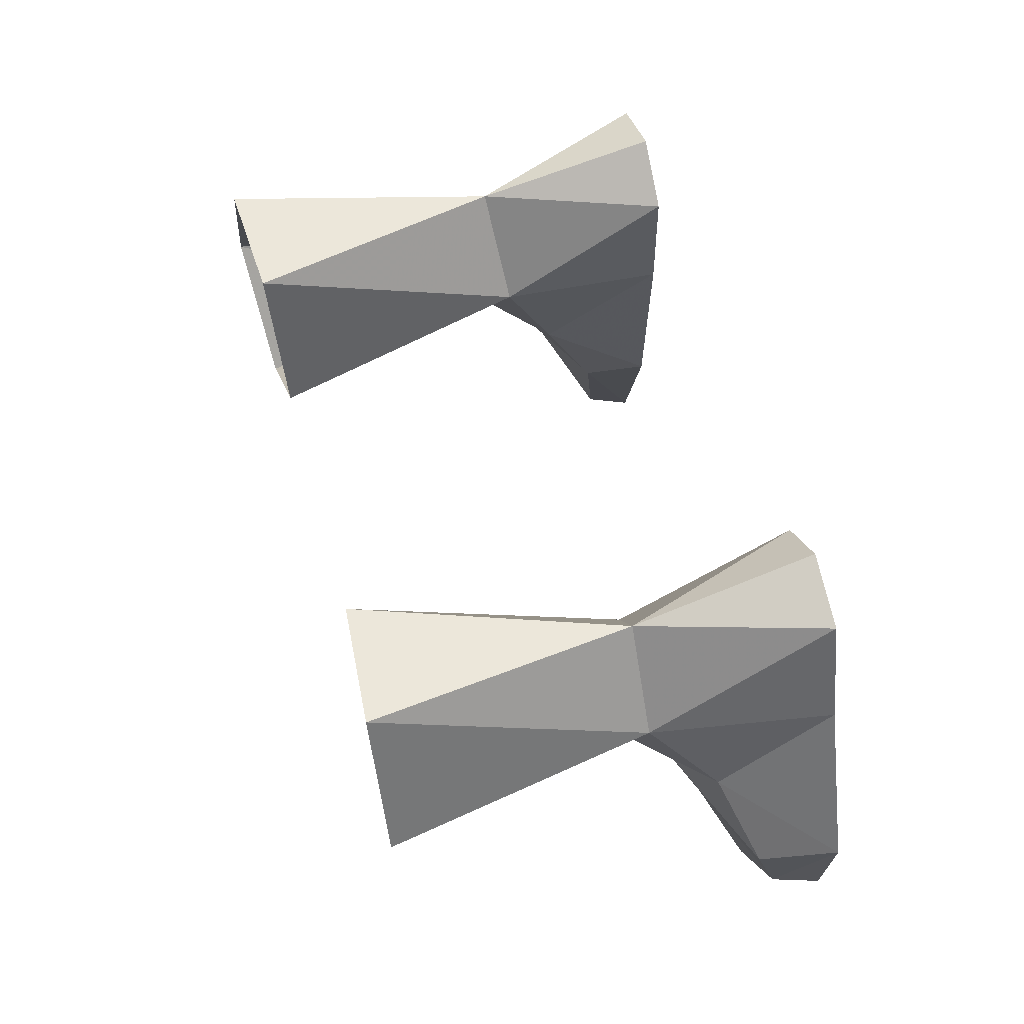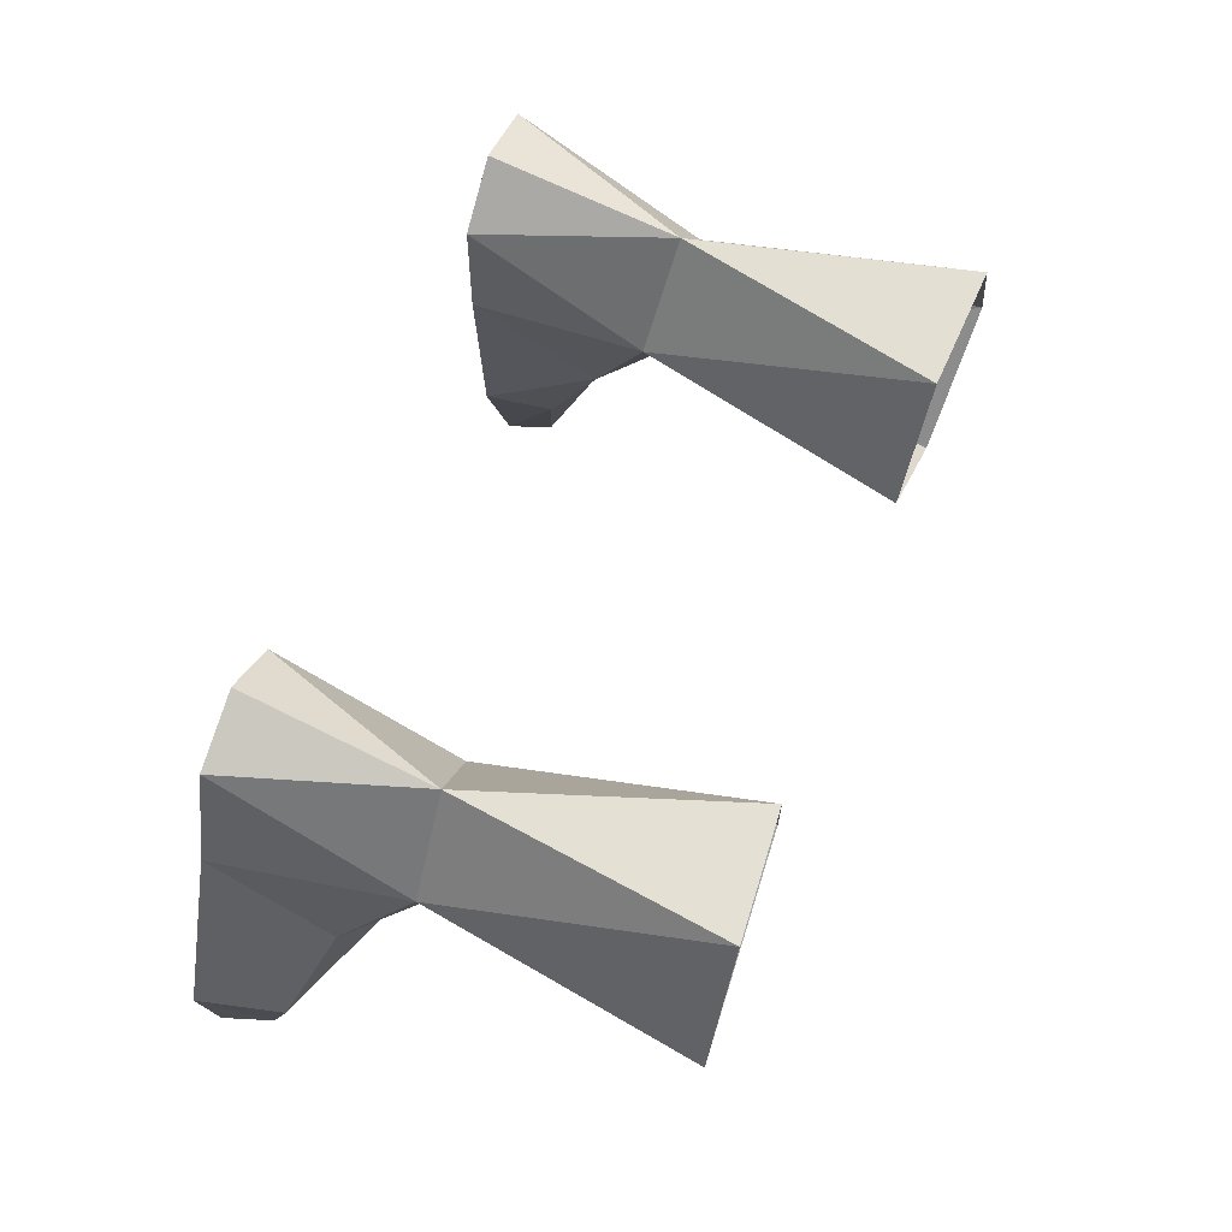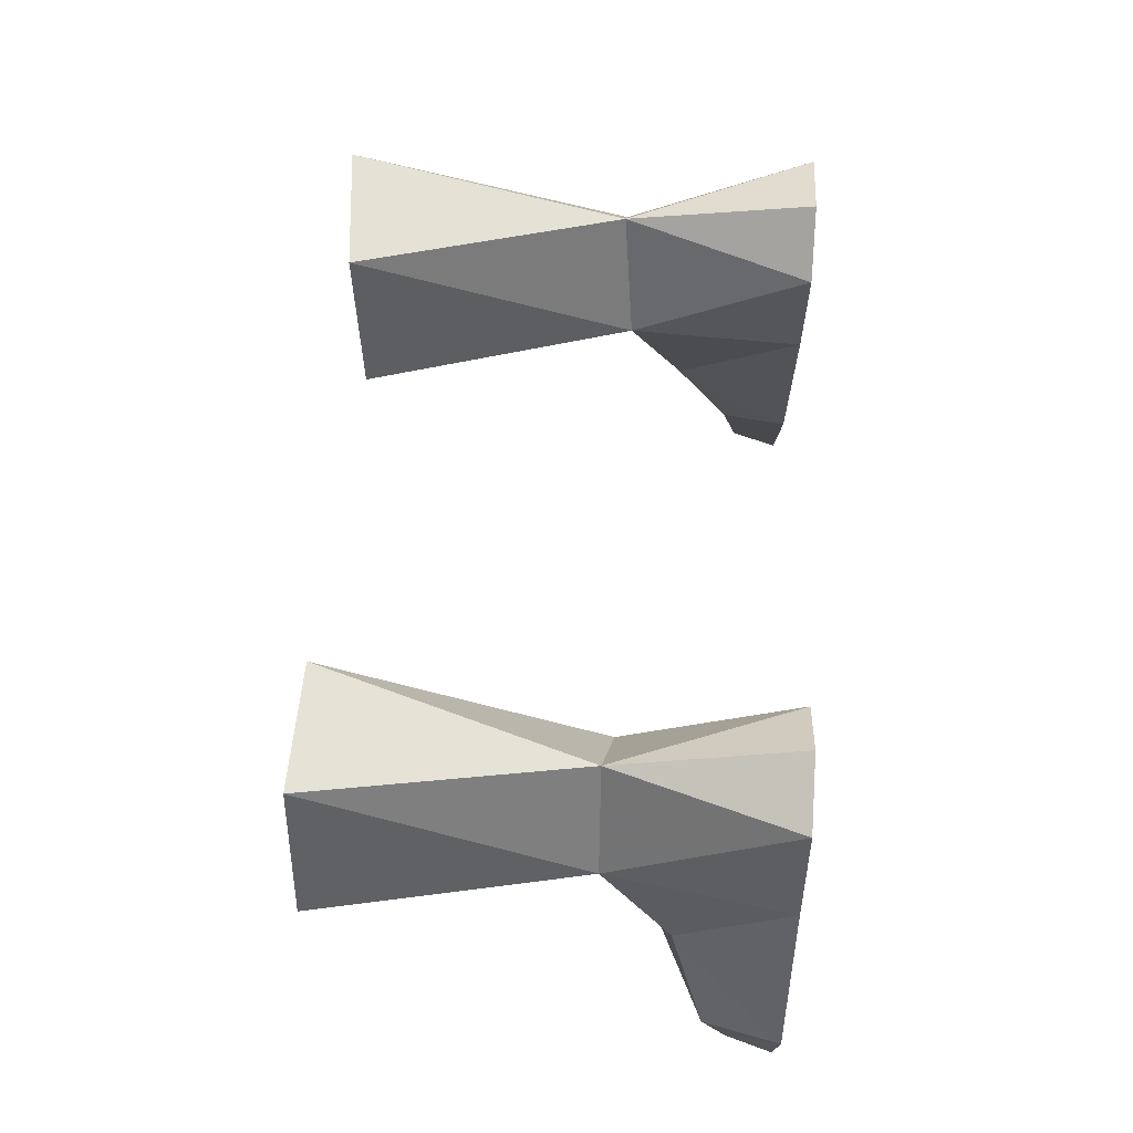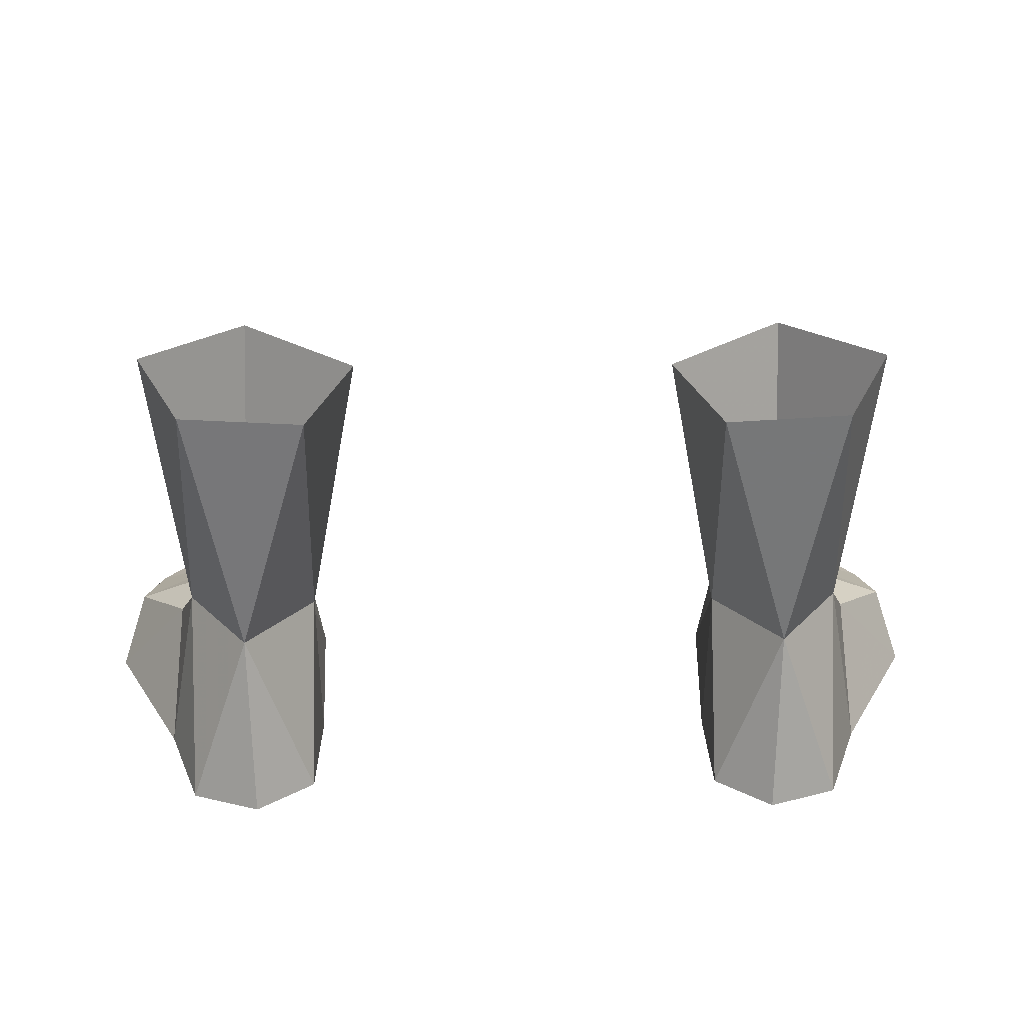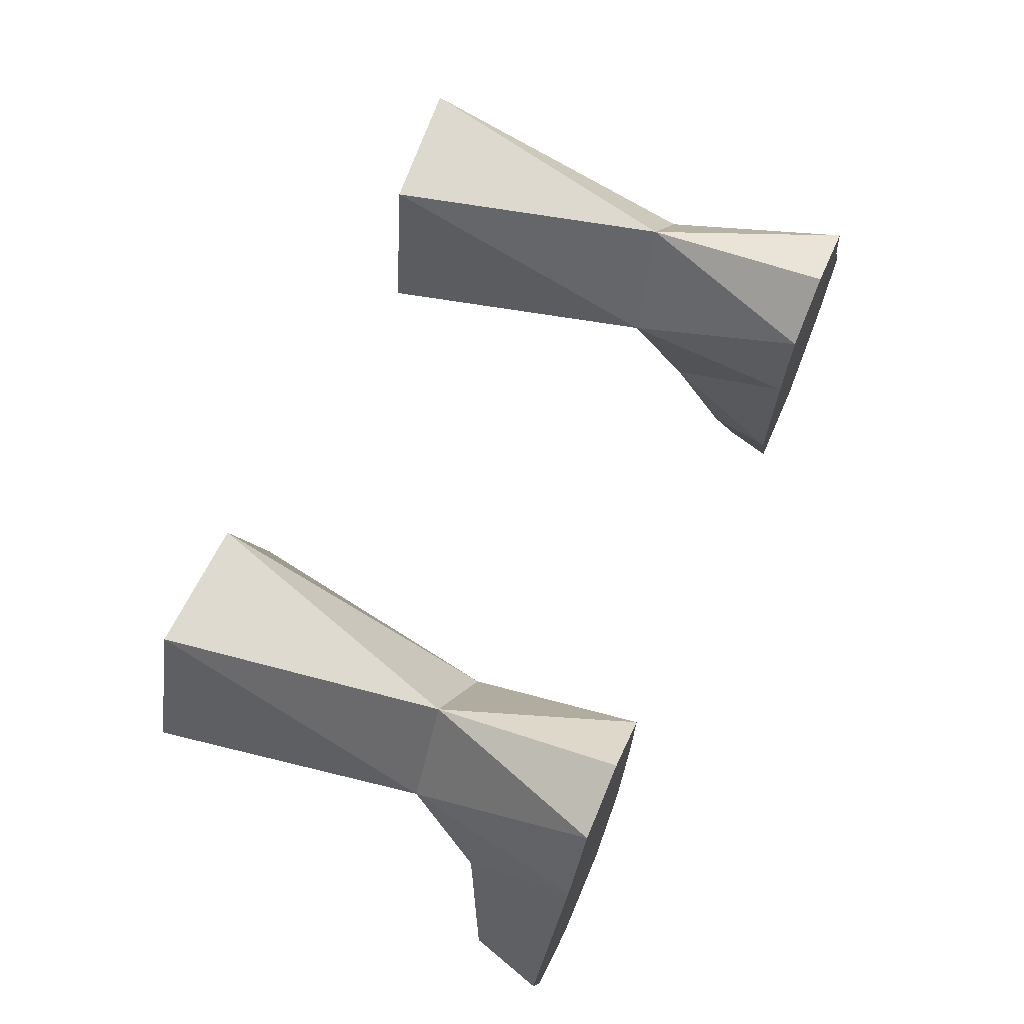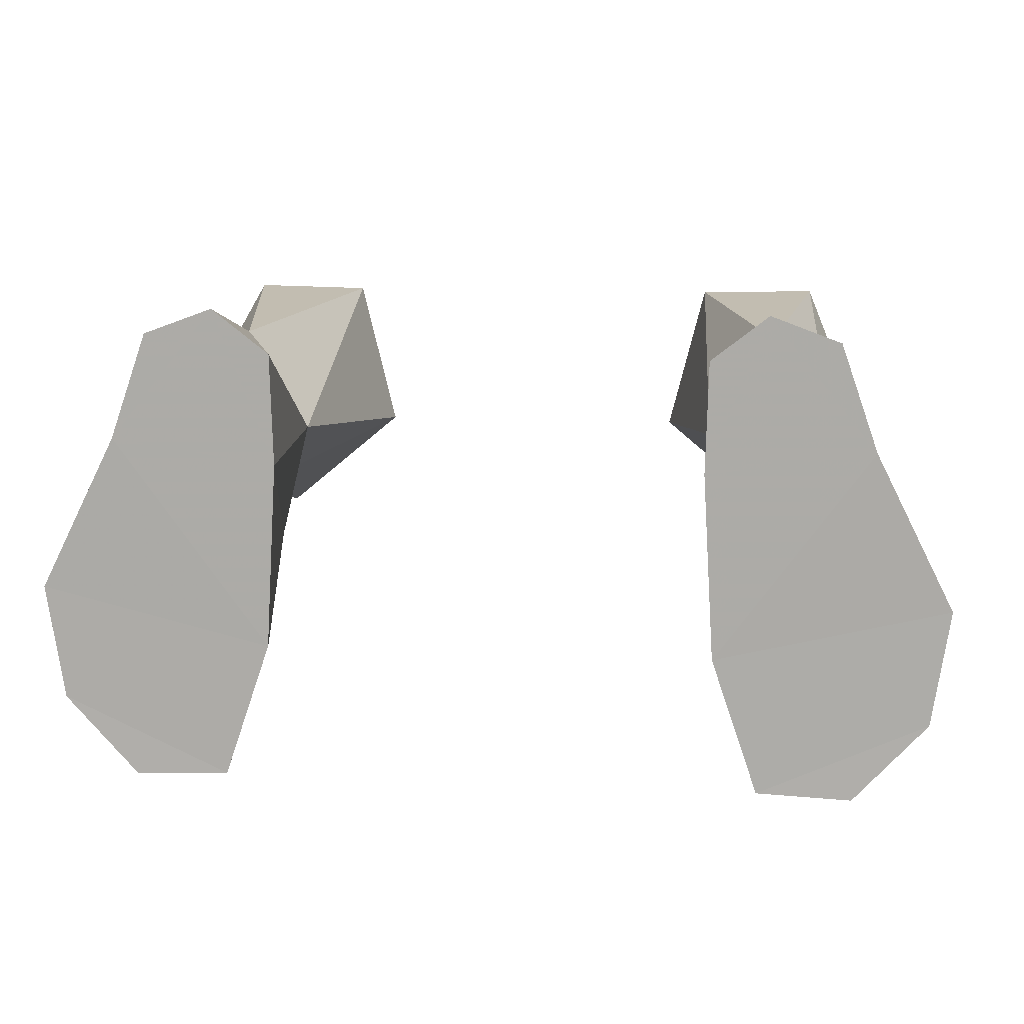
<metadata>
{"format":"obj","ext":"obj","renderer":"f3d","projection":"perspective","resolution":1024,"background":"white","views":[{"elev":57.1,"azim":75.1,"up":"+Y"},{"elev":65.0,"azim":-69.4,"up":"+Y"},{"elev":65.3,"azim":92.8,"up":"+Y"},{"elev":28.2,"azim":179.2,"up":"+Z"},{"elev":70.2,"azim":113.3,"up":"+Y"},{"elev":12.3,"azim":-173.6,"up":"+Y"}]}
</metadata>
<code>
g taoist_shoe_male_48020
v -8.878 2.806 5.775
v -9.141 1.03 4.07
v -11.25 2.538 3.16
v -10.42 5.284 5.239
v -7.188 -1.031 1.835
v -6.773 -0.7413 -0.06583
v -8.172 -4.847 -0.06581
v -8.312 -4.334 1.296
v -13 0.05103 2.175
v -9.765 -1.256 2.961
v -13.2 -2.564 -0.02213
v -12.74 -2.643 1.346
v -10.6 -5.202 1.422
v -11 -4.957 -0.07706
v -13.73 0.9203 -0.004719
v -11.38 5.581 -0.06517
v -10.27 8.747 -0.06527
v -8.419 8.173 5.301
v -6.5 5.152 4.971
v -6.524 8.184 -0.06571
v -6.439 4.855 -0.06584
v -7.007 1.986 3.409
v -6.439 4.855 -0.06584
v -8.216 9.504 -0.0655
v -11.38 5.581 -0.06517
v -6.151 8.8 13.05
v -4.991 4.189 12.85
v -9.794 8.847 13.28
v -11.6 4.441 13.23
v -8.679 1.099 12.93
v -8.216 9.504 -0.0655
v -11.38 5.581 -0.06517
v -13.73 0.9203 -0.004719
v -6.773 -0.7413 -0.06583
v -6.439 4.855 -0.06584
v -13.2 -2.564 -0.02213
v -8.172 -4.847 -0.06581
v -11 -4.957 -0.07706
v 8.75 2.806 5.775
v 10.29 5.284 5.239
v 11.12 2.538 3.16
v 9.013 1.03 4.07
v 7.06 -1.031 1.835
v 8.184 -4.334 1.296
v 8.043 -4.847 -0.06581
v 6.645 -0.7413 -0.06583
v 12.87 0.05107 2.175
v 9.637 -1.256 2.961
v 13.07 -2.564 -0.02212
v 10.88 -4.957 -0.07706
v 10.47 -5.202 1.422
v 12.61 -2.643 1.346
v 13.6 0.9203 -0.004713
v 11.25 5.581 -0.06516
v 8.291 8.173 5.301
v 10.14 8.747 -0.06526
v 6.372 5.152 4.971
v 6.31 4.855 -0.06585
v 6.396 8.184 -0.06572
v 6.878 1.986 3.409
v 6.31 4.855 -0.06585
v 11.25 5.581 -0.06516
v 8.088 9.504 -0.0655
v 6.023 8.8 13.05
v 4.863 4.189 12.85
v 11.47 4.441 13.23
v 9.665 8.847 13.28
v 8.55 1.099 12.93
v 8.088 9.504 -0.0655
v 11.25 5.581 -0.06516
v 6.31 4.855 -0.06585
v 6.645 -0.7413 -0.06583
v 13.6 0.9203 -0.004713
v 8.043 -4.847 -0.06581
v 13.07 -2.564 -0.02212
v 10.88 -4.957 -0.07706
v 10.14 8.747 -0.06526
v 6.396 8.184 -0.06572
v -6.524 8.184 -0.06571
v -10.27 8.747 -0.06527
f 2 1 3
f 4 3 1
f 6 5 7
f 8 7 5
f 3 9 2
f 10 2 9
f 12 11 13
f 14 13 11
f 16 15 3
f 9 3 15
f 17 4 18
f 20 19 21
f 19 1 22
f 2 22 1
f 5 10 8
f 13 8 10
f 14 7 13
f 8 13 7
f 9 15 12
f 11 12 15
f 9 12 10
f 13 10 12
f 10 5 2
f 22 2 5
f 5 6 22
f 21 22 6
f 24 23 25
f 19 26 27
f 28 4 29
f 29 1 30
f 1 27 30
f 18 28 26
f 17 18 31
f 19 22 21
f 3 4 16
f 20 31 18
f 33 32 34
f 35 34 32
f 36 33 37
f 34 37 33
f 36 37 38
f 16 4 17
f 18 19 20
f 4 1 29
f 19 27 1
f 18 4 28
f 18 26 19
f 40 39 41
f 42 41 39
f 44 43 45
f 46 45 43
f 48 47 42
f 41 42 47
f 50 49 51
f 52 51 49
f 47 53 41
f 54 41 53
f 55 40 56
f 58 57 59
f 42 39 60
f 57 60 39
f 51 48 44
f 43 44 48
f 44 45 51
f 50 51 45
f 49 53 52
f 47 52 53
f 51 52 48
f 47 48 52
f 60 43 42
f 48 42 43
f 58 46 60
f 43 60 46
f 62 61 63
f 65 64 57
f 66 40 67
f 68 39 66
f 68 65 39
f 64 67 55
f 69 55 56
f 58 60 57
f 54 40 41
f 55 69 59
f 71 70 72
f 73 72 70
f 72 73 74
f 75 74 73
f 76 74 75
f 56 40 54
f 59 57 55
f 66 39 40
f 39 65 57
f 67 40 55
f 57 64 55
f 77 62 63
f 78 63 61
f 79 23 24
f 80 24 25

</code>
